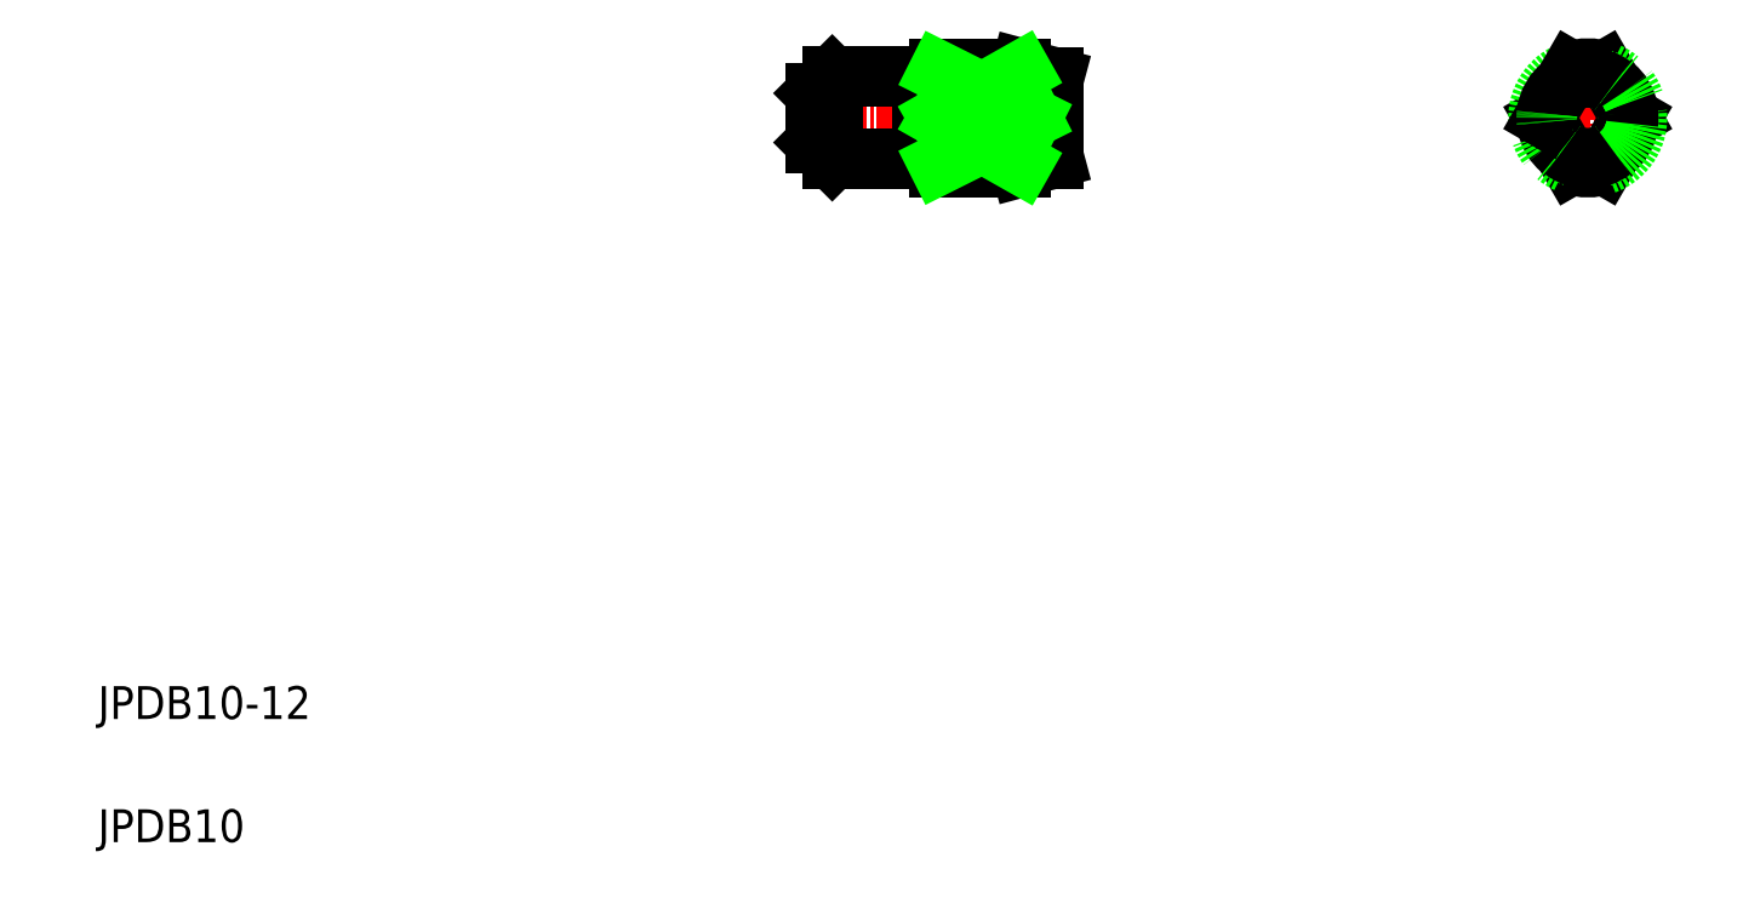
<metadata>
{"format":"dxf","ext":"dxf","renderer":"ezdxf+matplotlib","layout":"modelspace","background":"white","min_lineweight":24,"dpi":150}
</metadata>
<code>
0
SECTION
2
ENTITIES
0
TEXT
8
0
10
10
20
25
30
0
40
4
1
JPDB10-12
0
TEXT
8
0
10
10
20
10
30
0
40
4
1
JPDB10
0
LINE
8
CENTER
10
96.08
20
98.22
30
0
11
127.3
21
98.22
31
0
0
LINE
8
CENTER
10
96.08
20
98.22
30
0
11
127.3
21
98.22
31
0
0
LINE
8
CENTER
10
96.08
20
98.22
30
0
11
128.1
21
98.22
31
0
0
LINE
8
0
10
99.45
20
93.22
30
0
11
110.4
21
93.22
31
0
0
LINE
8
0
10
99.45
20
103.2
30
0
11
110.4
21
103.2
31
0
0
LINE
8
0
10
99.45
20
93.22
30
0
11
99.45
21
103.2
31
0
0
LINE
8
0
10
97.45
20
101.2
30
0
11
97.45
21
95.22
31
0
0
LINE
8
0
10
97.45
20
95.22
30
0
11
99.45
21
93.22
31
0
0
LINE
8
0
10
99.45
20
103.2
30
0
11
97.45
21
101.2
31
0
0
LINE
8
0
10
122.4
20
92.22
30
0
11
126.4
21
93.3
31
0
0
LINE
8
0
10
122.4
20
104.2
30
0
11
126.4
21
103.2
31
0
0
LINE
8
0
10
122.4
20
92.57
30
0
11
112.4
21
92.57
31
0
0
LINE
8
0
10
123.7
20
98.22
30
0
11
112.4
21
98.22
31
0
0
LINE
8
0
10
122.4
20
103.9
30
0
11
112.4
21
103.9
31
0
0
LINE
8
0
10
112.4
20
92.22
30
0
11
122.4
21
92.22
31
0
0
LINE
8
0
10
112.4
20
104.2
30
0
11
122.4
21
104.2
31
0
0
LINE
8
0
10
110.4
20
103.2
30
0
11
110.4
21
93.22
31
0
0
LINE
8
0
10
112.4
20
104.2
30
0
11
112.4
21
92.22
31
0
0
LINE
8
0
10
110.4
20
93.72
30
0
11
112.4
21
93.72
31
0
0
LINE
8
0
10
110.4
20
102.7
30
0
11
112.4
21
102.7
31
0
0
ARC
8
0
10
120.8
20
95.91
30
0
40
3.739
50
296.5
51
38.17
0
LINE
8
0
10
122.4
20
92.22
30
0
11
122.4
21
92.57
31
0
0
ARC
8
0
10
120.8
20
100.5
30
0
40
3.739
50
321.8
51
63.52
0
LINE
8
0
10
122.4
20
104.2
30
0
11
122.4
21
103.9
31
0
0
LINE
8
0
10
126.4
20
103.2
30
0
11
126.4
21
93.3
31
0
0
LINE
8
0
10
126.4
20
100.7
30
0
11
126.4
21
100.7
31
0
0
LINE
8
0
10
126.4
20
98.22
30
0
11
126.4
21
98.22
31
0
0
LINE
8
CENTER
10
191.5
20
105.5
30
0
11
191.5
21
90.91
31
0
0
LINE
8
CENTER
10
184.2
20
98.22
30
0
11
198.8
21
98.22
31
0
0
ARC
8
0
10
191.5
20
98.22
30
0
40
5
50
5.797
51
54.2
0
ARC
8
0
10
191.5
20
98.22
30
0
40
5
50
305.8
51
354.2
0
LINE
8
0
10
193.5
20
92.57
30
0
11
196.7
21
98.22
31
0
0
LINE
8
0
10
193.5
20
103.9
30
0
11
196.7
21
98.22
31
0
0
ARC
8
0
10
191.5
20
98.22
30
0
40
6
50
289.5
51
70.53
0
ARC
8
0
10
191.5
20
98.22
30
0
40
5
50
185.8
51
234.2
0
LINE
8
0
10
189.5
20
92.57
30
0
11
186.2
21
98.22
31
0
0
ARC
8
0
10
191.5
20
98.22
30
0
40
6
50
109.5
51
250.5
0
ARC
8
0
10
191.5
20
98.22
30
0
40
5
50
234.2
51
305.8
0
ARC
8
0
10
191.5
20
98.22
30
0
40
4.928
50
232.3
51
307.7
0
ARC
8
0
10
191.5
20
98.22
30
0
40
6
50
250.5
51
289.5
0
ARC
8
0
10
191.5
20
98.22
30
0
40
5
50
54.2
51
125.8
0
ARC
8
0
10
191.5
20
98.22
30
0
40
4.928
50
52.27
51
127.7
0
LINE
8
0
10
189.5
20
103.9
30
0
11
186.2
21
98.22
31
0
0
ARC
8
0
10
191.5
20
98.22
30
0
40
5
50
125.8
51
174.2
0
ARC
8
0
10
191.5
20
98.22
30
0
40
4.928
50
172.3
51
187.7
0
ARC
8
0
10
191.5
20
98.22
30
0
40
5
50
174.2
51
185.8
0
ARC
8
0
10
191.5
20
98.22
30
0
40
6
50
70.53
51
109.5
0
ARC
8
0
10
191.5
20
98.22
30
0
40
5
50
354.2
51
5.797
0
ARC
8
0
10
191.5
20
98.22
30
0
40
4.928
50
352.3
51
7.726
0
LINE
8
0
10
112.4
20
103.9
30
0
11
123.7
21
98.22
31
0
0
LINE
8
0
10
123.7
20
98.22
30
0
11
112.4
21
92.57
31
0
0
LINE
8
0
10
122.4
20
103.9
30
0
11
112.4
21
98.22
31
0
0
LINE
8
0
10
112.4
20
98.22
30
0
11
122.4
21
92.57
31
0
0
ENDSEC
0
EOF

</code>
